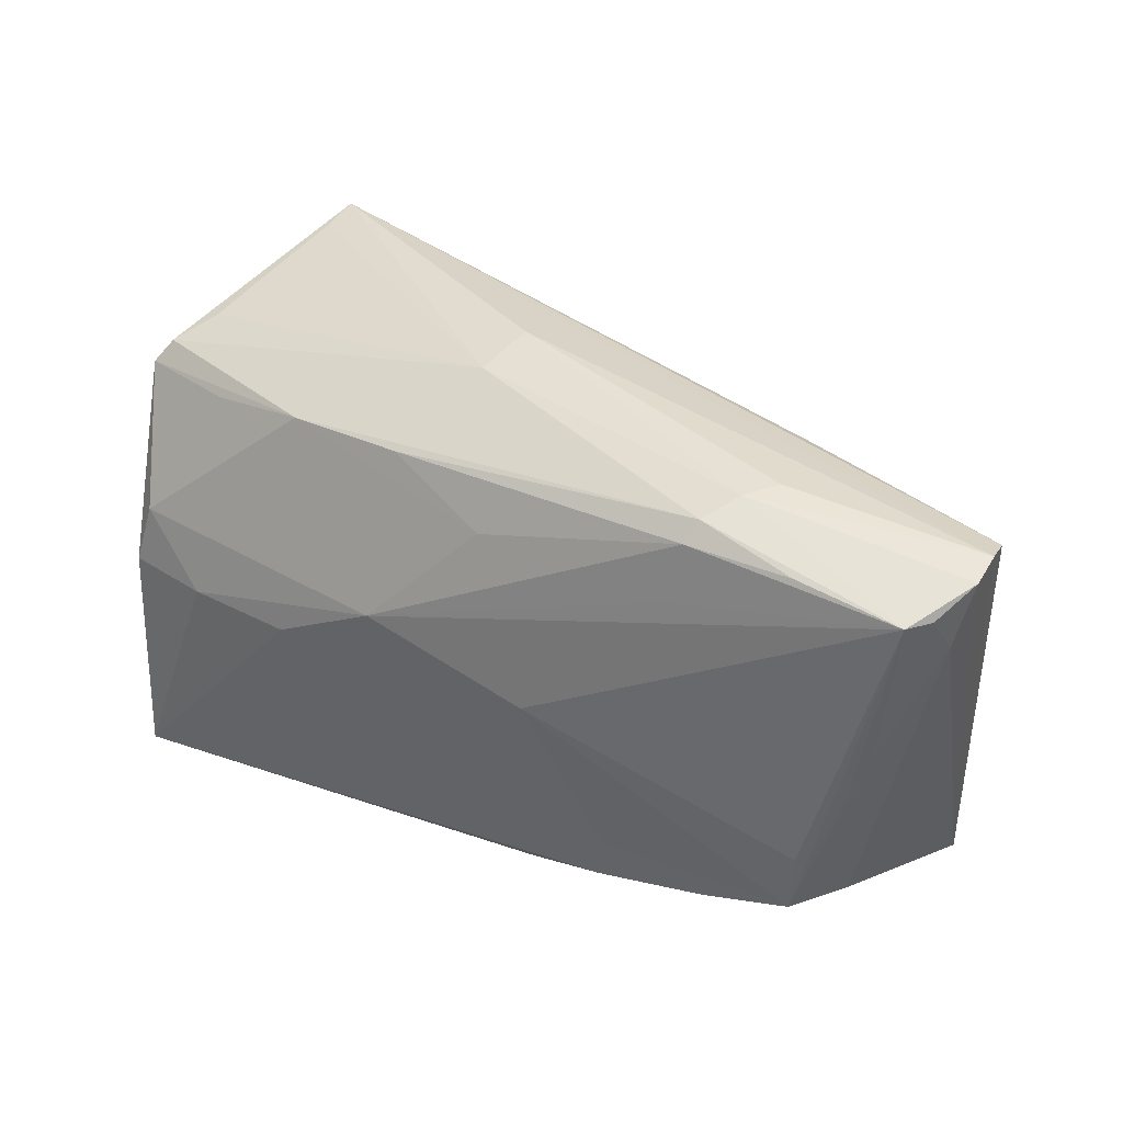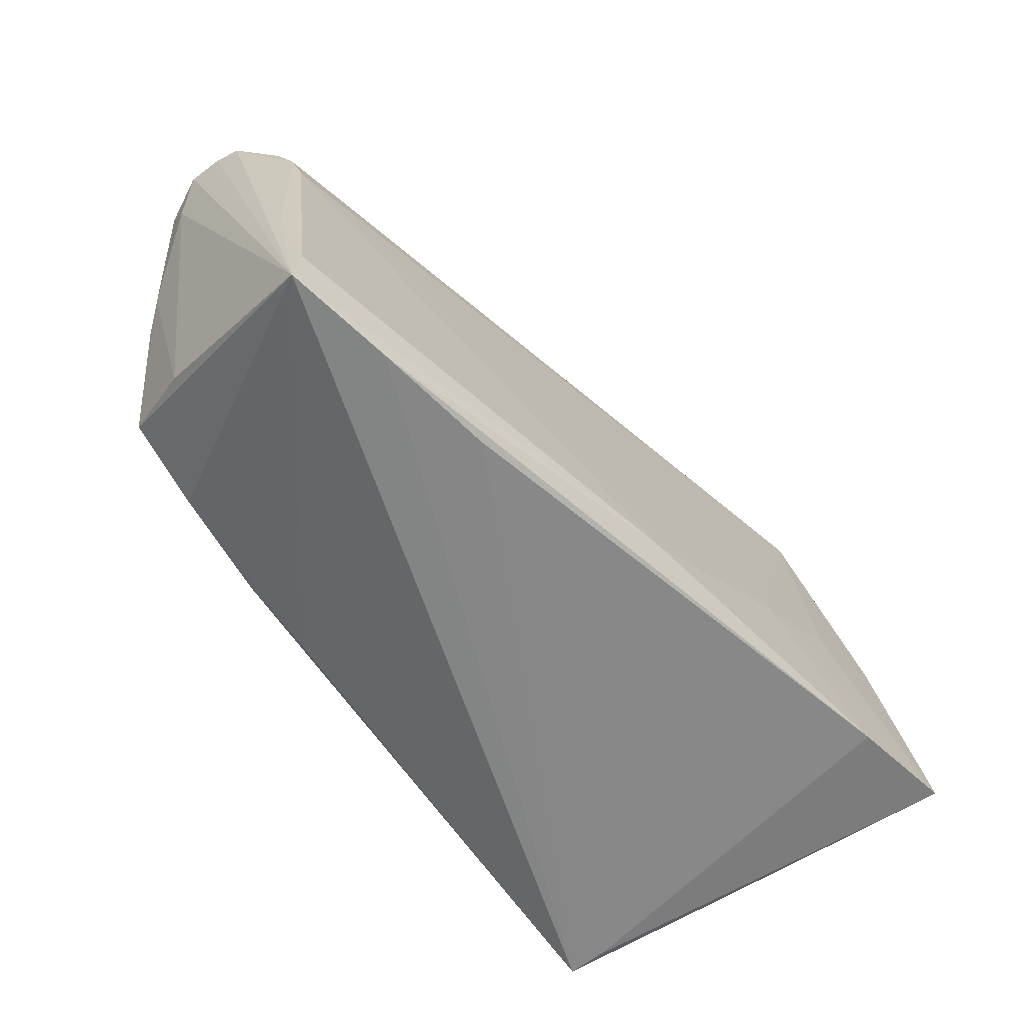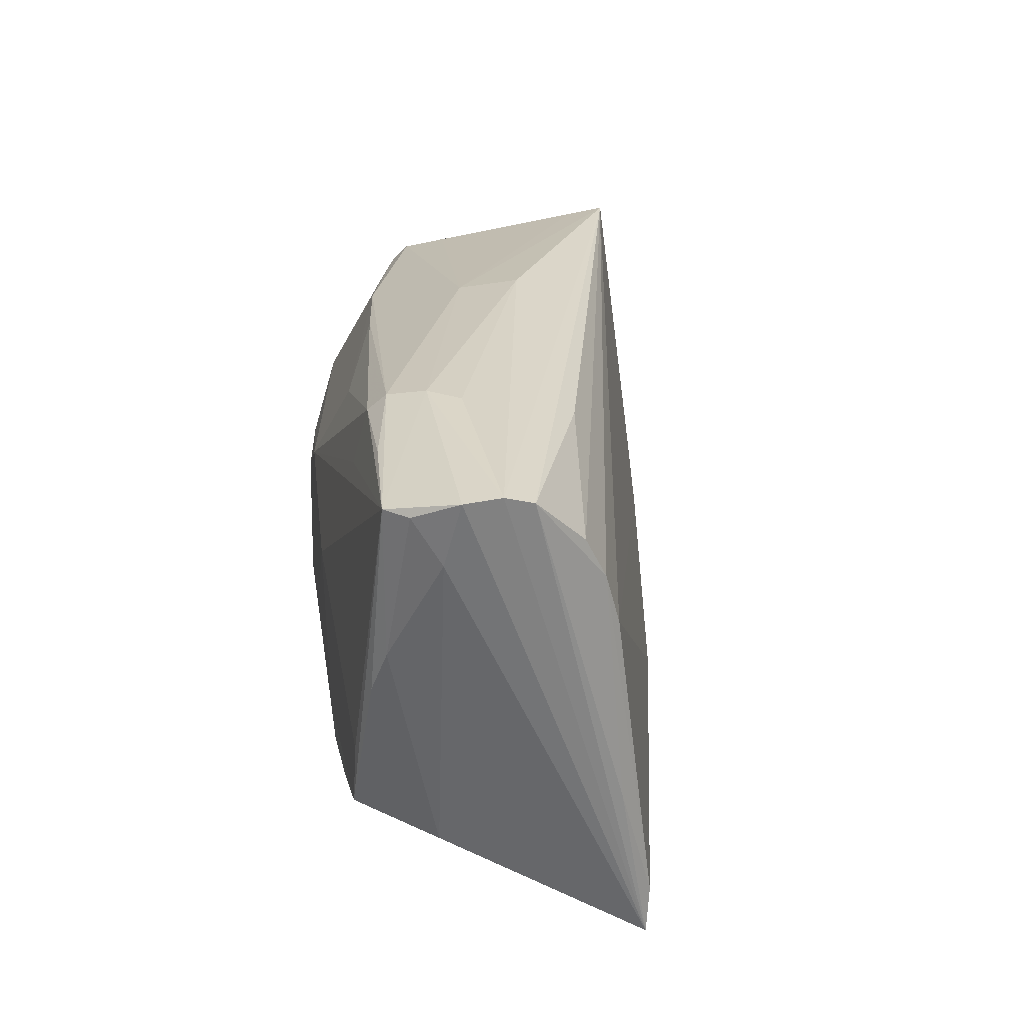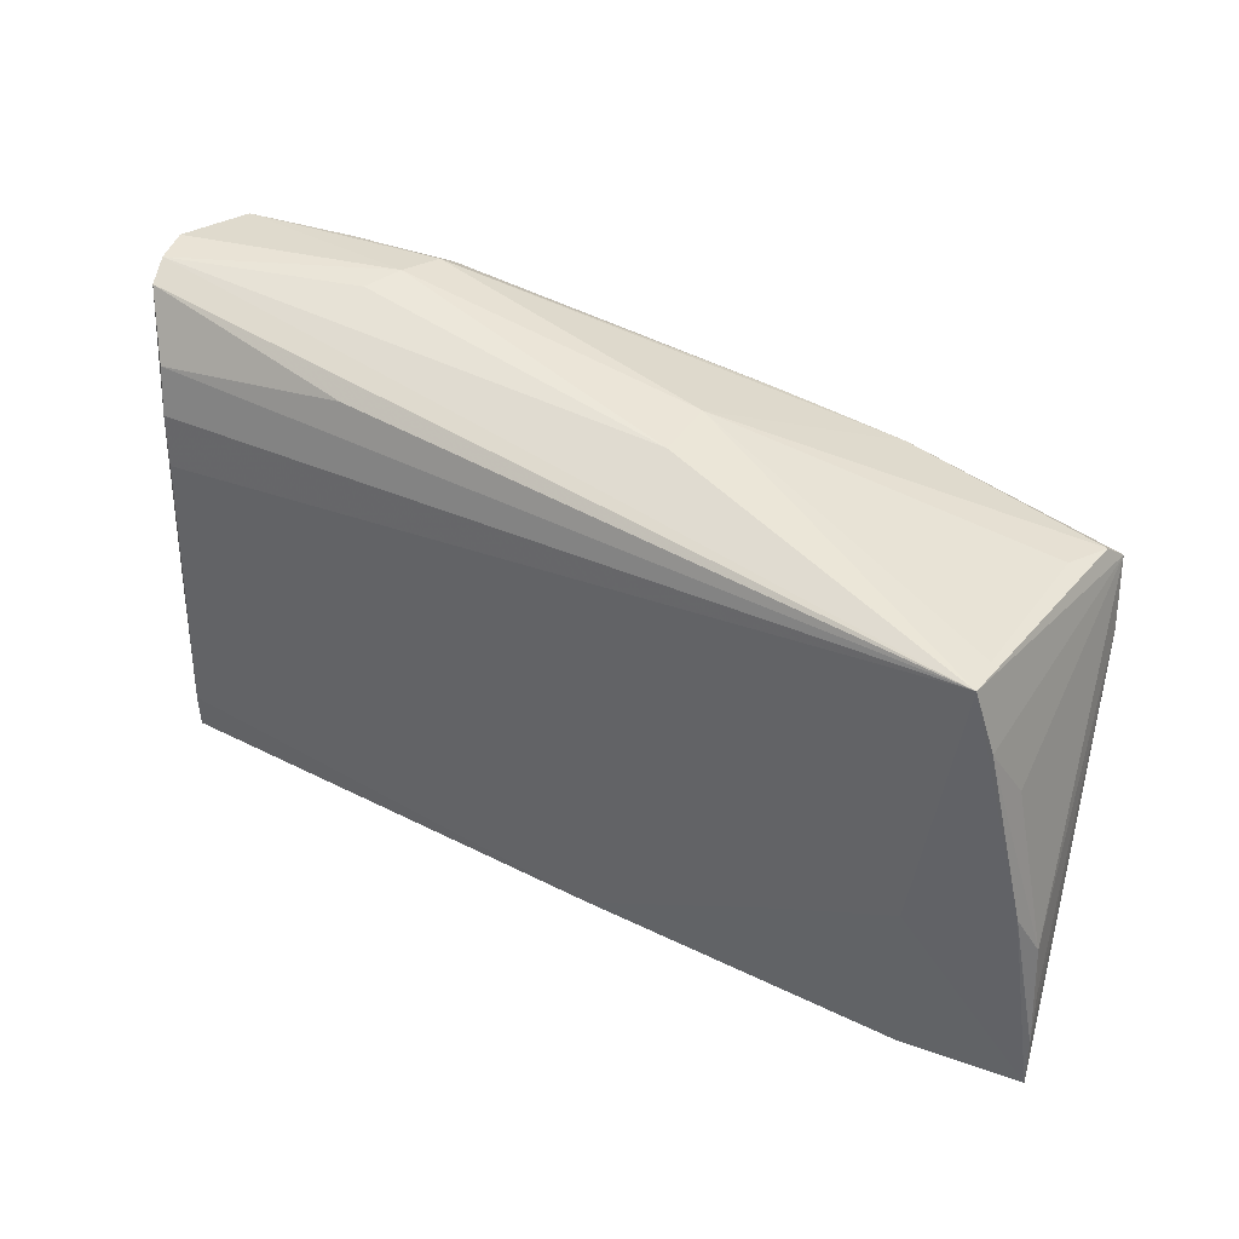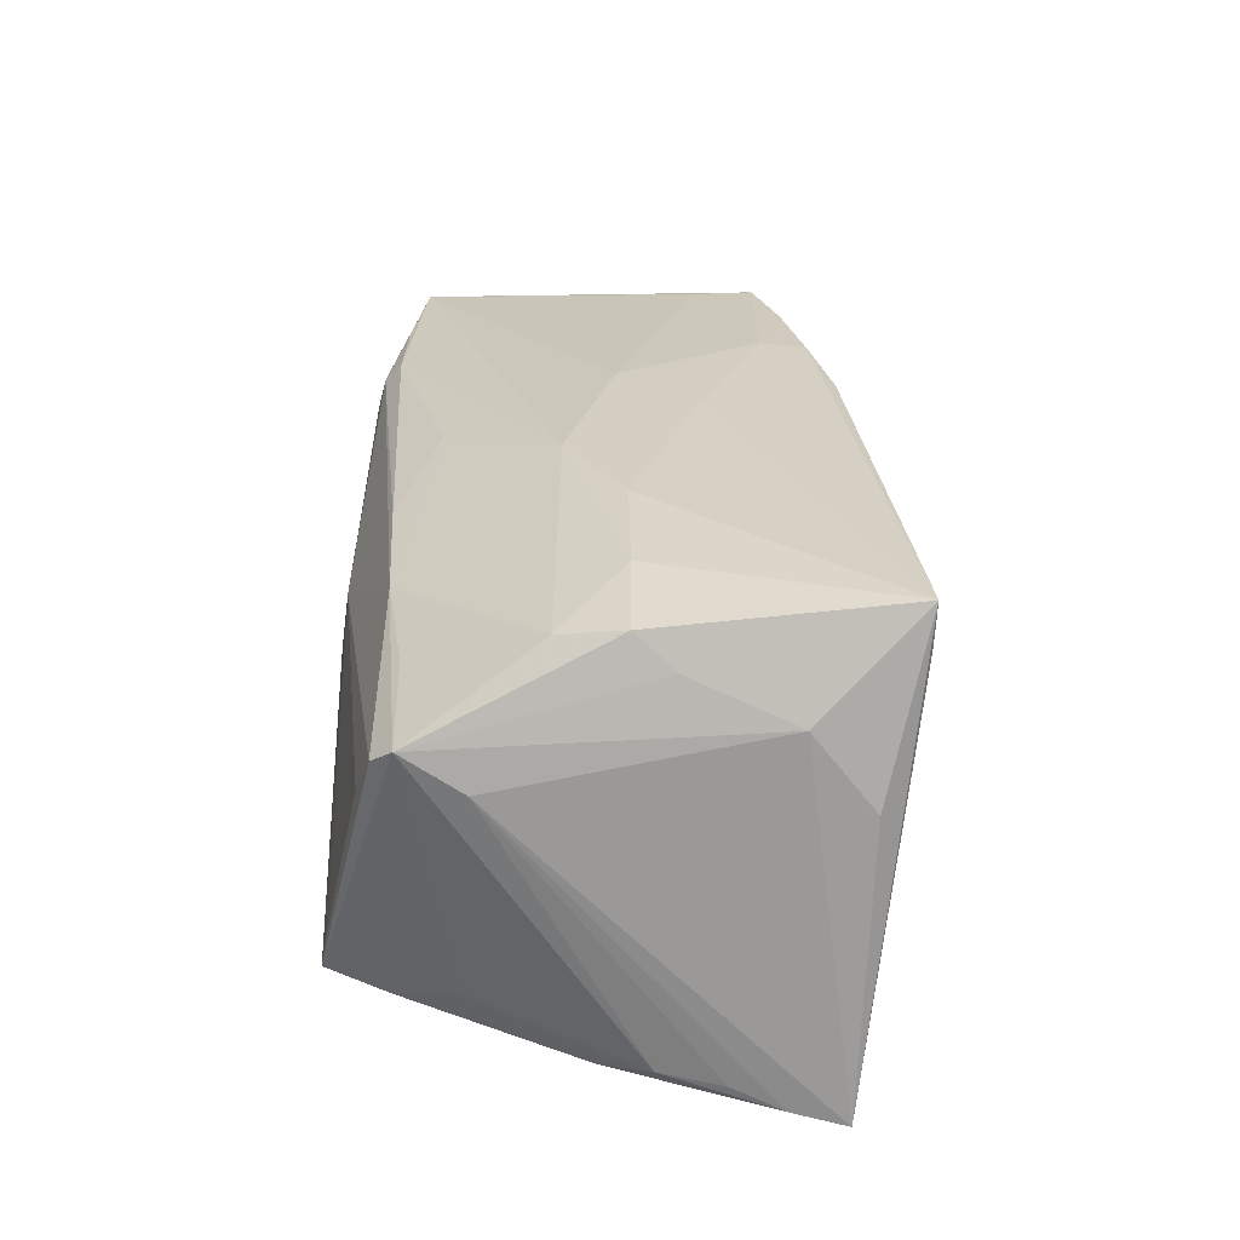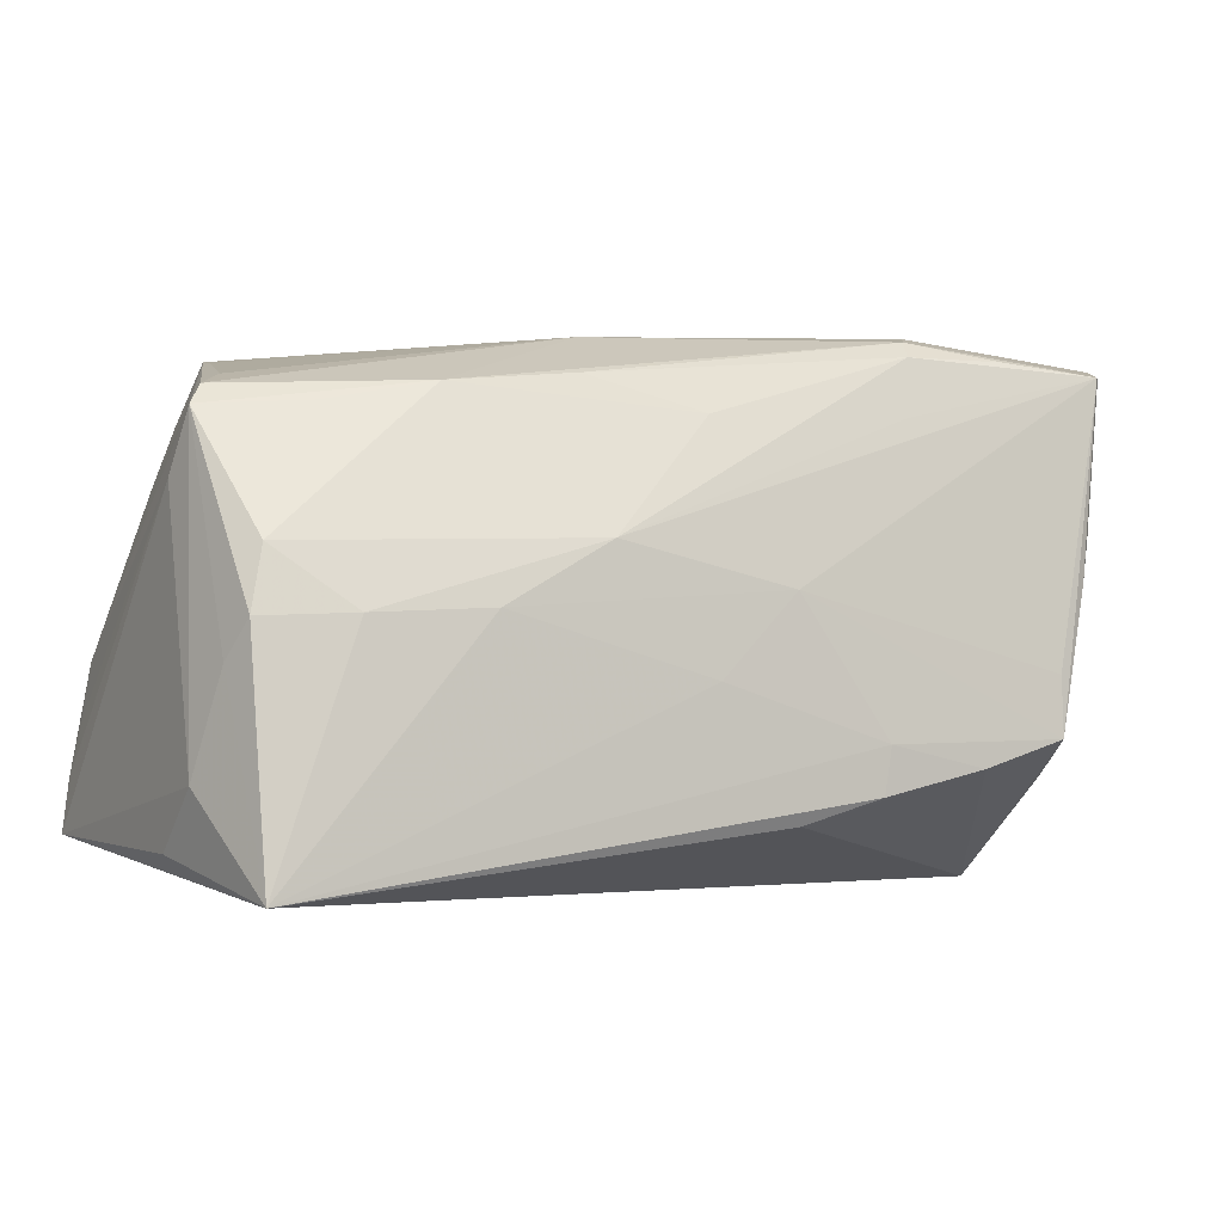
<metadata>
{"format":"obj","ext":"obj","renderer":"f3d","projection":"perspective","resolution":1024,"background":"white","views":[{"elev":39.1,"azim":30.8,"up":"+Y"},{"elev":-61.5,"azim":127.9,"up":"+Y"},{"elev":26.3,"azim":82.7,"up":"+Y"},{"elev":50.5,"azim":-159.8,"up":"+Y"},{"elev":26.7,"azim":-87.4,"up":"+Z"},{"elev":-4.0,"azim":-23.7,"up":"+Y"}]}
</metadata>
<code>
v 0.03265 0.03365 0.01485
v -0.04924 0.02287 -0.02143
v 0.03633 -0.01932 0.02704
v 0.0009499 -0.009612 0.02856
v 0.02219 -0.02263 0.02773
v 0.05708 -0.01164 -0.006512
v -0.00608 0.03363 -0.001436
v -0.06047 -0.02051 -0.02725
v -0.01171 0.00601 0.02814
v -0.05106 -0.0334 0.02321
v -0.05704 0.01264 0.008494
v 0.04783 -0.007908 0.02594
v 0.01093 0.0009846 0.0282
v 0.05121 -0.02008 0.01588
v -0.05677 -0.0287 0.007172
v -0.01229 0.02573 0.01924
v 0.05639 0.01904 -0.003929
v 0.05263 0.00347 0.02385
v -0.05387 -0.008285 0.02131
v 0.03242 0.02954 -0.00375
v -0.02541 -0.002093 0.02856
v -0.04621 0.03086 -0.02025
v -0.04538 -0.02959 -0.02695
v 0.04776 -0.01572 0.02636
v 0.02986 0.03224 0.01964
v -0.05099 -0.03365 0.02856
v 0.06088 0.03214 0.008713
v -0.02854 0.02401 0.01783
v -0.061 -0.02724 -0.02856
v -0.05868 -0.006338 -0.0239
v 0.05602 -0.03356 -0.01026
v -0.04221 0.02117 0.01601
v 0.061 0.03166 0.01342
v 0.05459 0.009206 0.022
v -0.05619 -0.02124 0.01645
v -0.02898 -0.01373 -0.02391
v 0.02463 -0.03338 -0.01423
v 0.02297 -0.01652 0.0281
v 0.05557 -0.02732 -0.01071
v -0.05034 0.004616 0.02351
v -0.003775 -0.02894 -0.02183
v 0.01176 -0.02591 0.02677
v 0.04104 -0.03365 -0.01238
v 0.06046 0.03104 0.005046
v 0.02777 0.02224 0.02398
v -0.04296 -0.006422 -0.02483
v 0.0356 0.03365 0.01075
v 0.04266 0.03037 0.02163
v -0.007461 0.03234 0.006552
v 0.05565 0.01238 -0.00576
v 0.0563 0.02933 0.02209
v -0.04039 -0.002962 0.02723
v 0.05729 0.02445 -0.00126
v -0.0558 0.02032 0.01272
v -0.05211 -0.003499 0.02513
v -0.05979 -0.01414 -0.02467
v -0.05579 0.0001276 -0.0252
v 0.0291 0.02998 0.02204
v 0.05957 0.02325 0.01547
v 0.002058 0.02131 0.0232
v -0.05267 0.01463 -0.01881
v 0.05848 0.0291 0.01908
v -0.05405 0.02304 0.01059
v -0.05055 0.02518 0.005071
v -0.04655 0.02991 -0.01523
f 14 24 31
f 42 26 31
f 10 26 29
f 10 37 26
f 31 26 43
f 26 37 43
f 43 41 31
f 33 1 51
f 29 26 15
f 15 35 29
f 26 35 15
f 31 41 39
f 22 17 50
f 17 39 50
f 50 39 41
f 59 31 33
f 59 14 31
f 9 40 52
f 28 49 63
f 54 28 63
f 54 61 30
f 63 22 54
f 26 38 4
f 26 42 5
f 5 38 26
f 13 51 9
f 13 4 38
f 13 38 24
f 22 44 20
f 27 1 33
f 33 31 27
f 31 44 27
f 27 44 22
f 57 46 29
f 22 46 57
f 23 10 29
f 37 10 23
f 23 43 37
f 41 43 23
f 36 46 22
f 22 50 36
f 36 50 41
f 41 23 36
f 29 46 36
f 36 23 29
f 17 44 6
f 6 39 17
f 6 44 31
f 31 39 6
f 64 22 63
f 63 49 64
f 22 49 7
f 7 49 1
f 7 27 22
f 30 61 2
f 22 57 2
f 2 57 30
f 2 54 22
f 61 54 2
f 24 14 34
f 14 59 34
f 21 52 26
f 9 52 21
f 26 4 21
f 21 13 9
f 4 13 21
f 35 54 11
f 29 35 11
f 11 54 30
f 40 28 32
f 32 54 40
f 28 54 32
f 40 54 55
f 26 52 55
f 55 52 40
f 24 38 3
f 38 5 3
f 31 24 3
f 3 42 31
f 3 5 42
f 24 51 12
f 12 13 24
f 51 13 12
f 53 44 17
f 53 20 44
f 53 17 22
f 22 20 53
f 65 49 22
f 22 64 65
f 65 64 49
f 1 27 47
f 47 7 1
f 27 7 47
f 18 51 24
f 24 34 18
f 18 34 51
f 51 34 62
f 62 34 59
f 33 51 62
f 62 59 33
f 9 51 45
f 45 58 9
f 51 58 45
f 9 58 60
f 60 40 9
f 60 28 40
f 25 51 1
f 1 49 25
f 49 28 25
f 56 11 30
f 19 54 35
f 19 55 54
f 19 35 26
f 26 55 19
f 48 58 51
f 51 25 48
f 48 25 58
f 16 25 28
f 58 25 16
f 28 60 16
f 16 60 58
f 8 56 30
f 8 57 29
f 30 57 8
f 29 11 8
f 11 56 8

</code>
